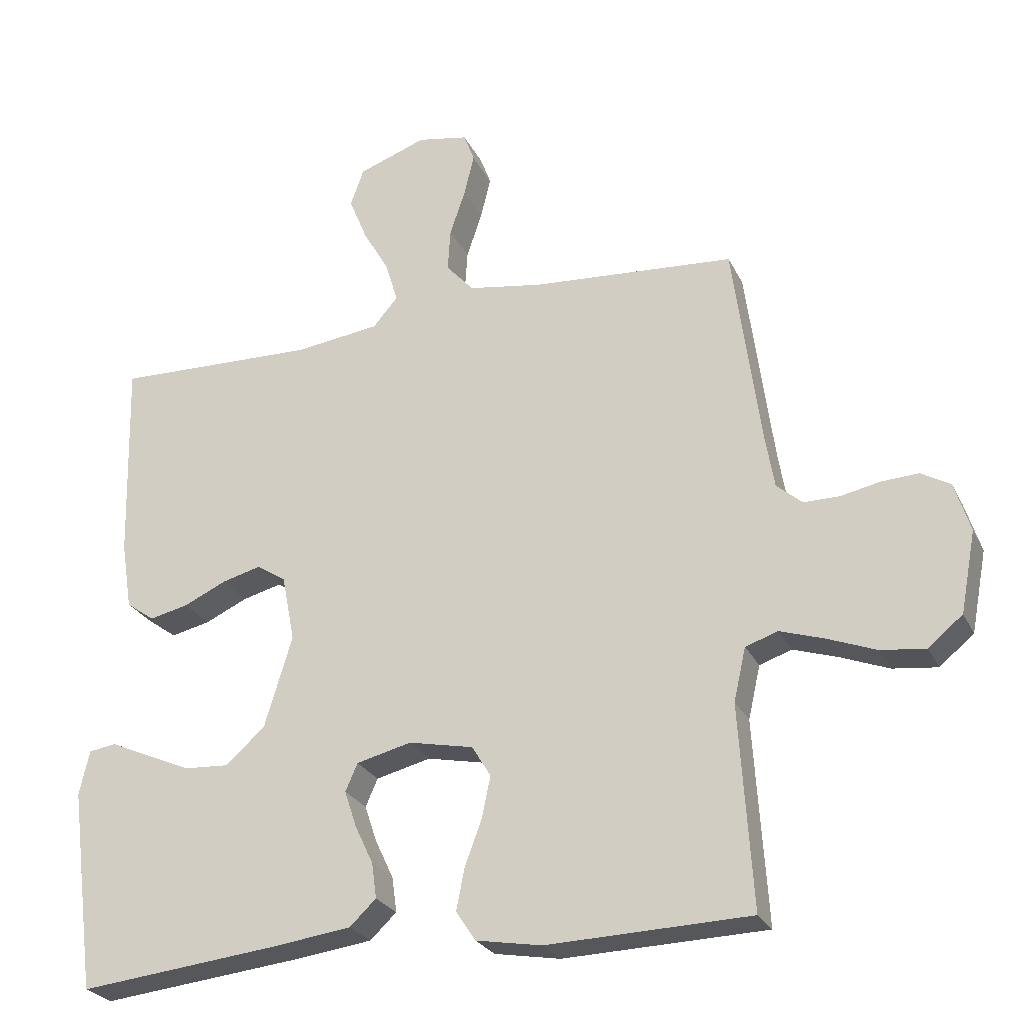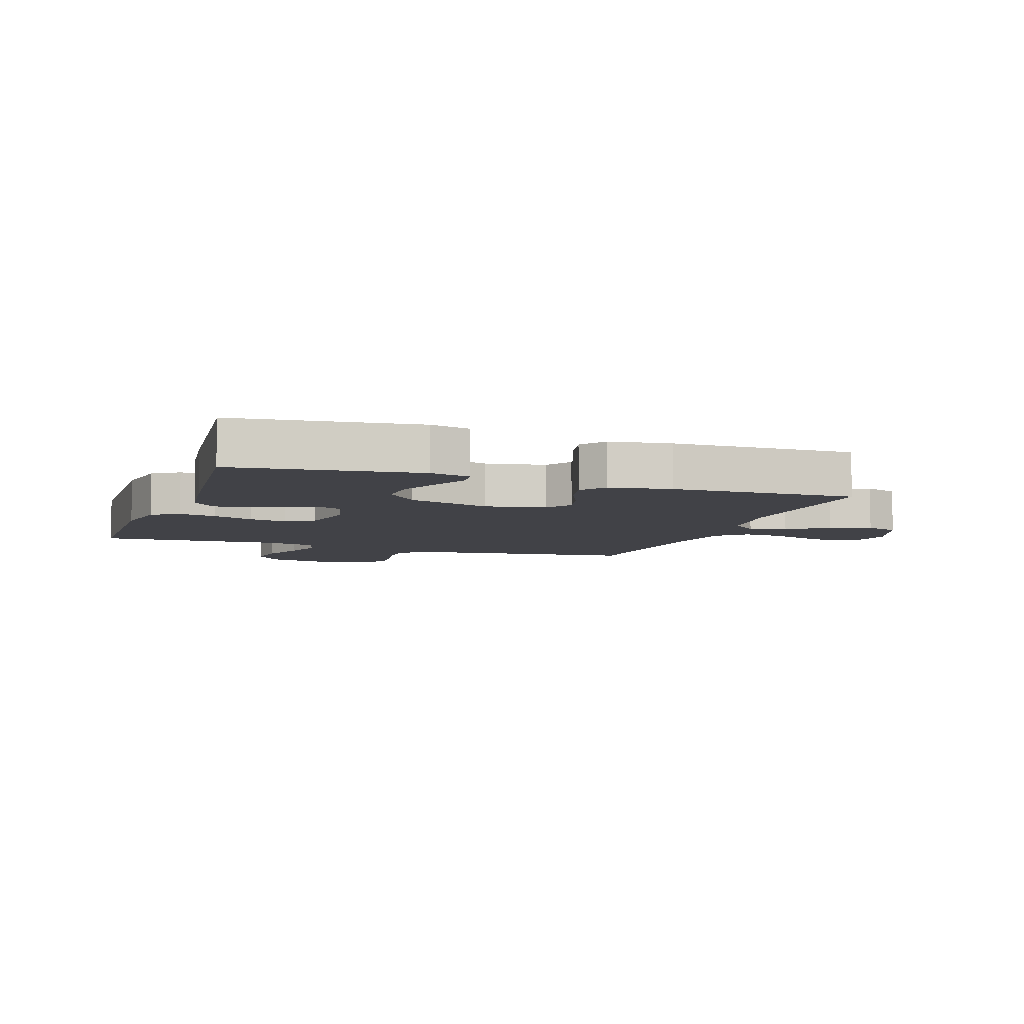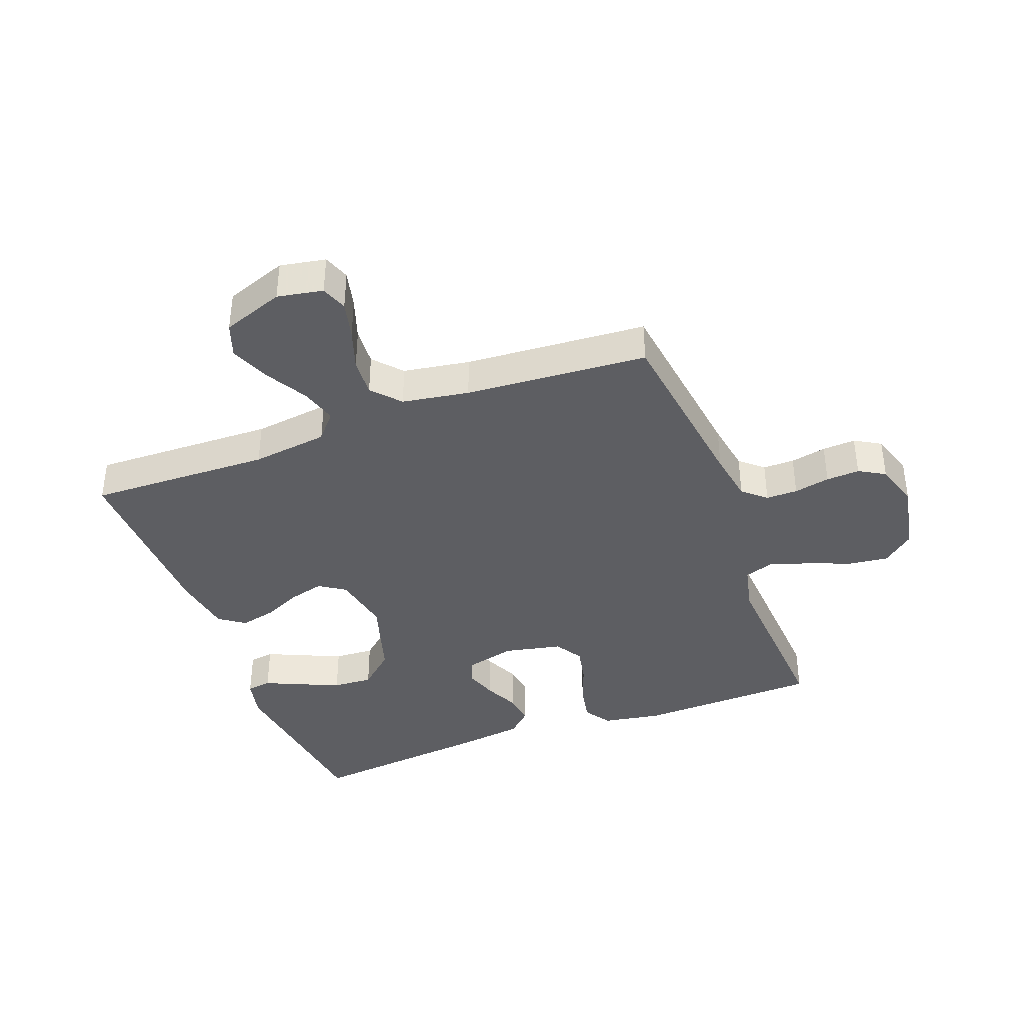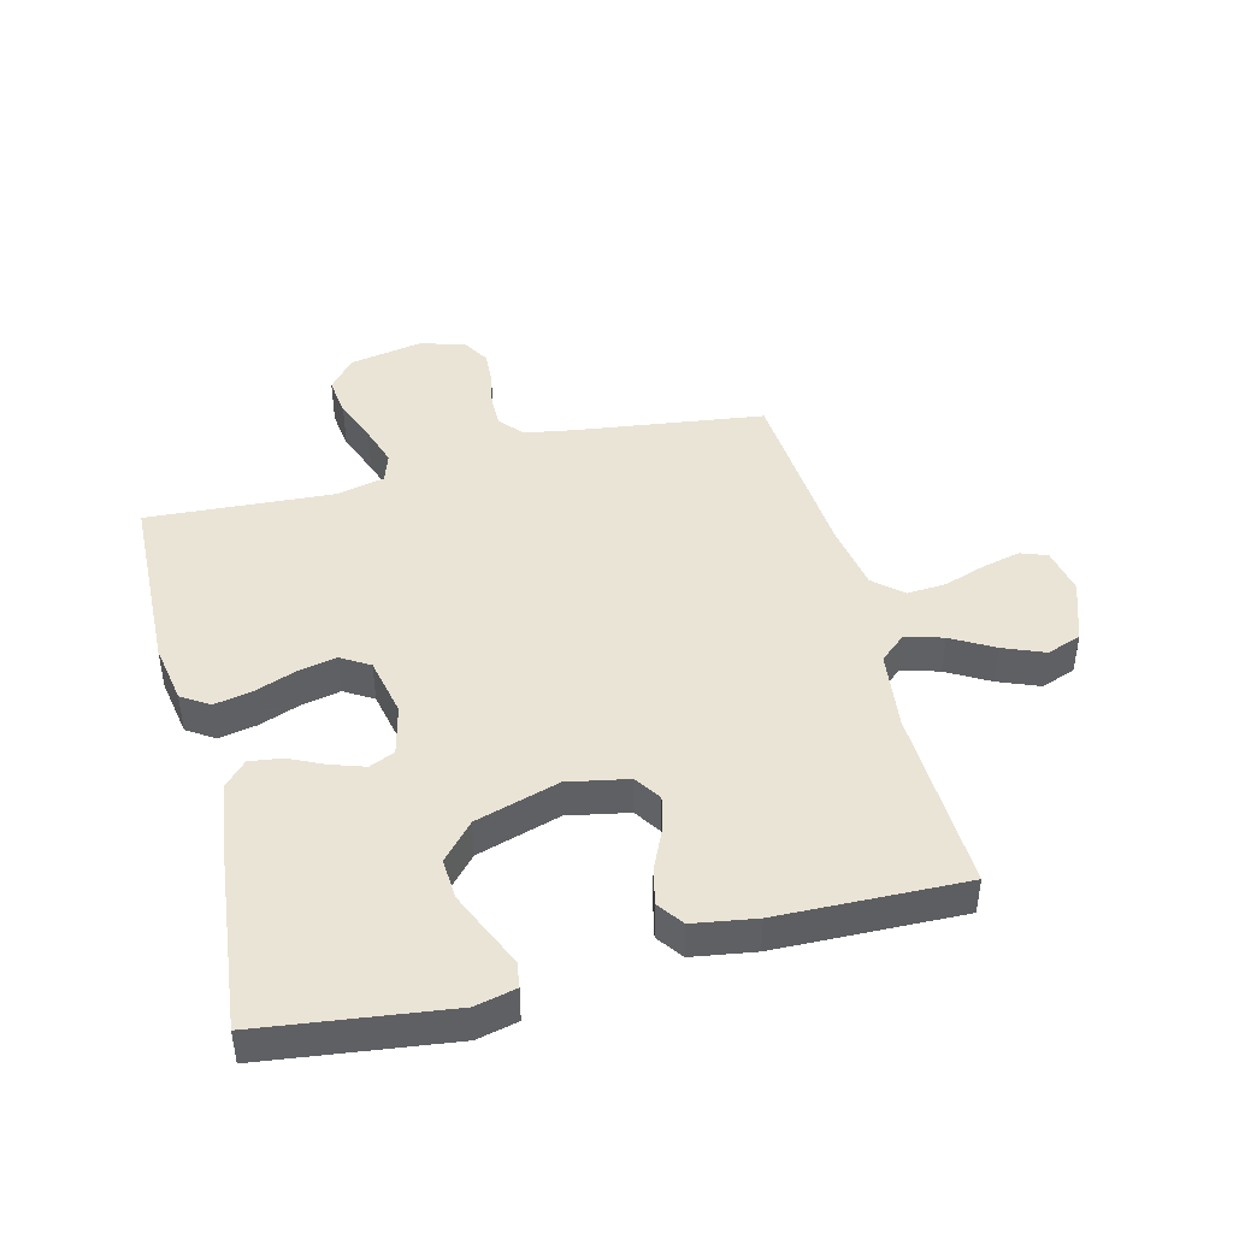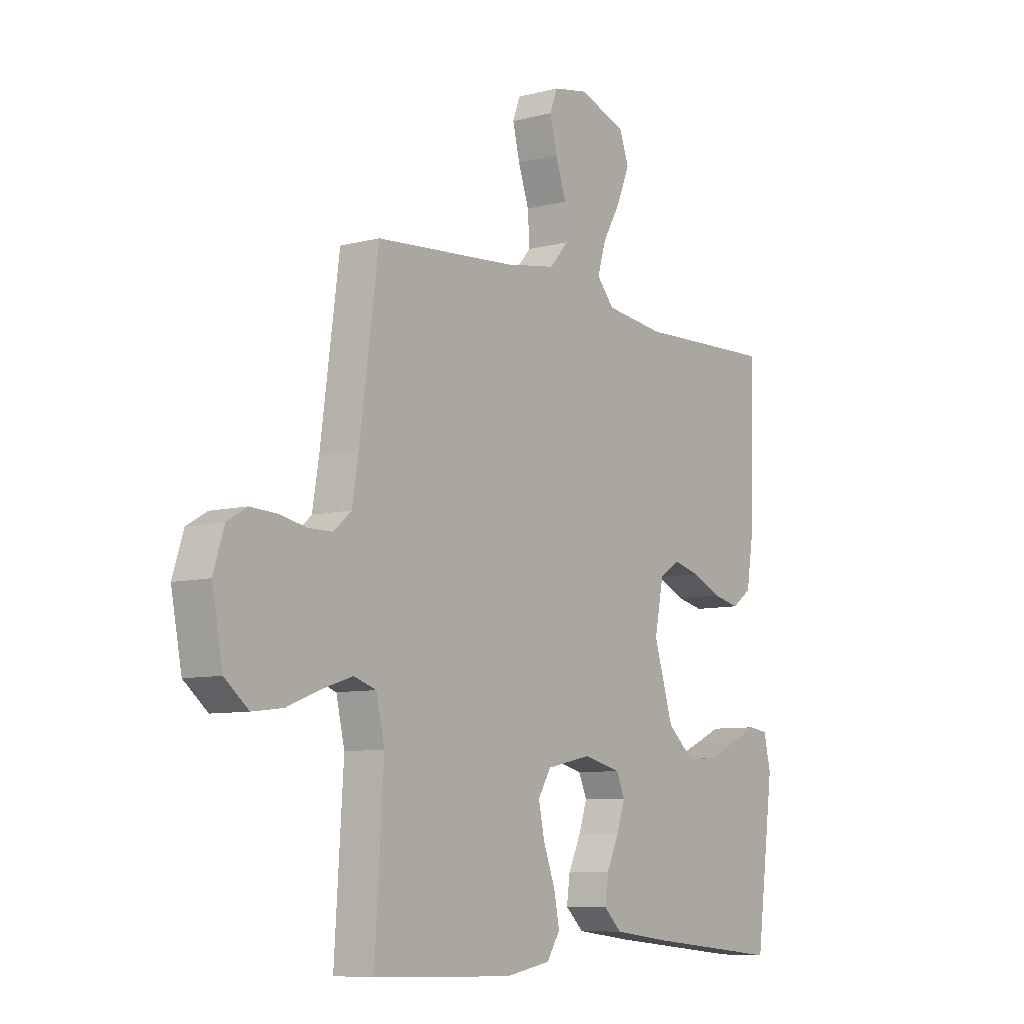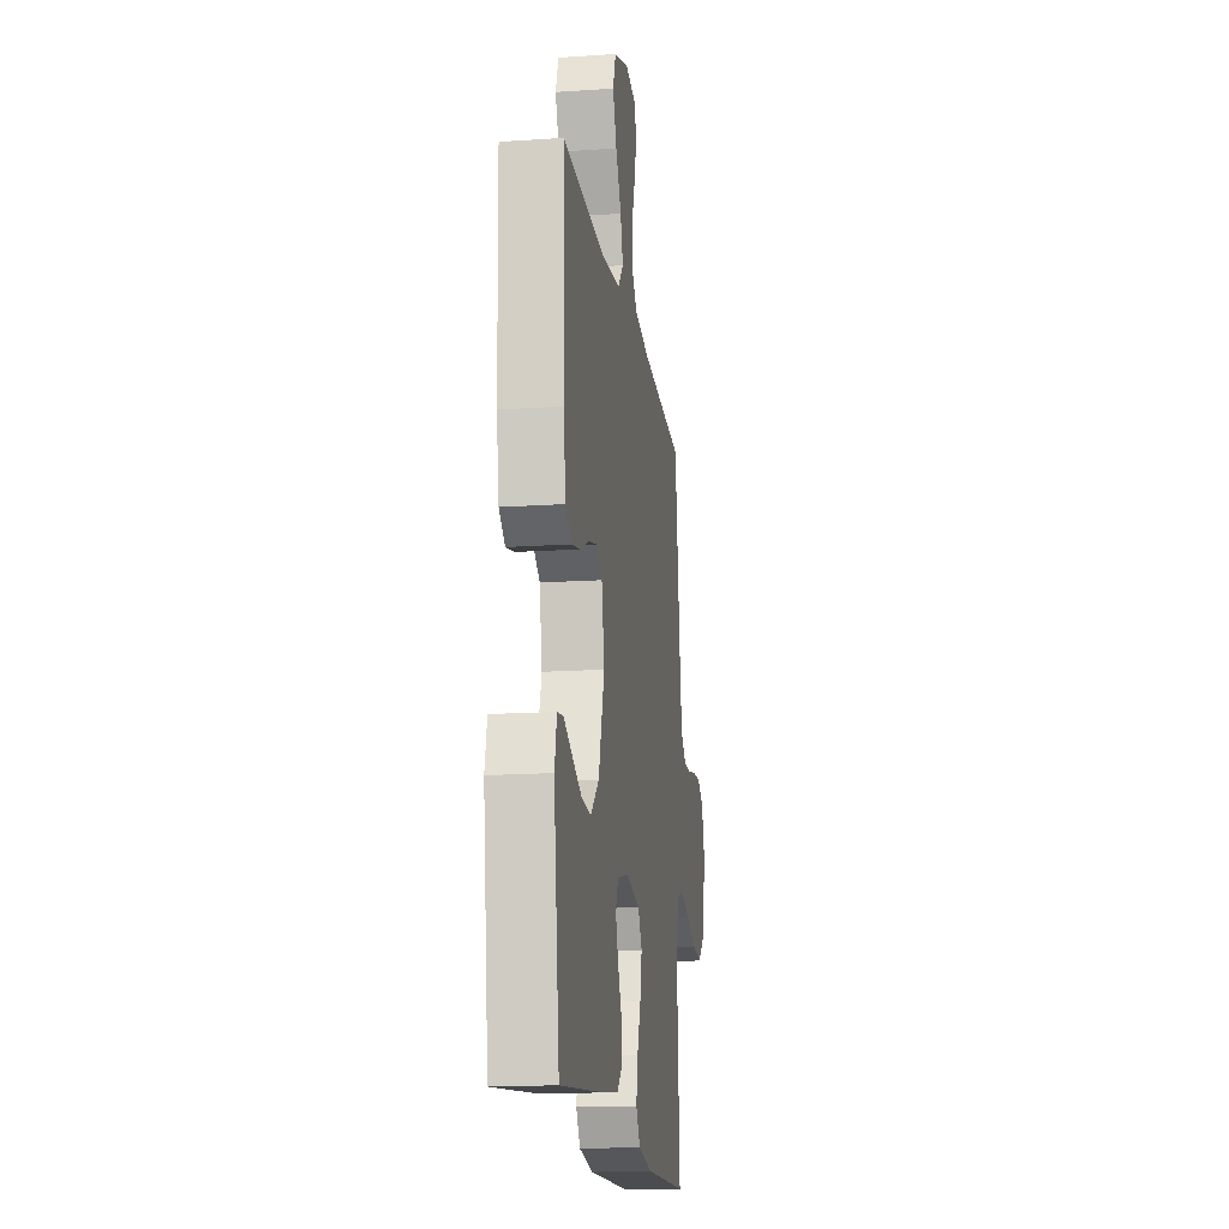
<metadata>
{"format":"obj","ext":"obj","renderer":"f3d","projection":"perspective","resolution":1024,"background":"white","views":[{"elev":-25.9,"azim":21.4,"up":"+Z"},{"elev":-6.8,"azim":-109.3,"up":"+Y"},{"elev":-39.1,"azim":20.6,"up":"+Y"},{"elev":43.9,"azim":-104.3,"up":"+Y"},{"elev":-8.0,"azim":126.1,"up":"+Z"},{"elev":-16.5,"azim":-82.1,"up":"+Z"}]}
</metadata>
<code>
v -0.5 0.07 0.5
v -0.2 0.07 0.491
v -0.074 0.07 0.507
v -0.037 0.07 0.55
v -0.055 0.07 0.61
v -0.094 0.07 0.678
v -0.121 0.07 0.744
v -0.101 0.07 0.8
v 0 0.07 0.836
v 0.075 0.07 0.822
v 0.091 0.07 0.779
v 0.076 0.07 0.717
v 0.053 0.07 0.649
v 0.049 0.07 0.586
v 0.09 0.07 0.54
v 0.2 0.07 0.522
v 0.5 0.07 0.5
v 0.54 0.07 0.2
v 0.554 0.07 0.116
v 0.592 0.07 0.083
v 0.644 0.07 0.083
v 0.703 0.07 0.095
v 0.758 0.07 0.098
v 0.801 0.07 0.073
v 0.824 0.07 0
v 0.801 0.07 -0.12
v 0.75 0.07 -0.162
v 0.684 0.07 -0.154
v 0.612 0.07 -0.126
v 0.547 0.07 -0.105
v 0.499 0.07 -0.121
v 0.481 0.07 -0.2
v 0.5 0.07 -0.5
v 0.2 0.07 -0.509
v 0.103 0.07 -0.492
v 0.074 0.07 -0.448
v 0.086 0.07 -0.387
v 0.111 0.07 -0.32
v 0.124 0.07 -0.258
v 0.096 0.07 -0.212
v 0 0.07 -0.192
v -0.081 0.07 -0.212
v -0.099 0.07 -0.253
v -0.081 0.07 -0.307
v -0.054 0.07 -0.364
v -0.047 0.07 -0.416
v -0.086 0.07 -0.453
v -0.2 0.07 -0.468
v -0.5 0.07 -0.5
v -0.539 0.07 -0.2
v -0.524 0.07 -0.134
v -0.483 0.07 -0.128
v -0.425 0.07 -0.154
v -0.358 0.07 -0.183
v -0.292 0.07 -0.187
v -0.234 0.07 -0.135
v -0.193 0.07 0
v -0.212 0.07 0.098
v -0.255 0.07 0.126
v -0.313 0.07 0.111
v -0.376 0.07 0.082
v -0.434 0.07 0.069
v -0.476 0.07 0.099
v -0.492 0.07 0.2
v -0.5 0 0.5
v -0.2 0 0.491
v -0.074 0 0.507
v -0.037 0 0.55
v -0.055 0 0.61
v -0.094 0 0.678
v -0.121 0 0.744
v -0.101 0 0.8
v 0 0 0.836
v 0.075 0 0.822
v 0.091 0 0.779
v 0.076 0 0.717
v 0.053 0 0.649
v 0.049 0 0.586
v 0.09 0 0.54
v 0.2 0 0.522
v 0.5 0 0.5
v 0.54 0 0.2
v 0.554 0 0.116
v 0.592 0 0.083
v 0.644 0 0.083
v 0.703 0 0.095
v 0.758 0 0.098
v 0.801 0 0.073
v 0.824 0 0
v 0.801 0 -0.12
v 0.75 0 -0.162
v 0.684 0 -0.154
v 0.612 0 -0.126
v 0.547 0 -0.105
v 0.499 0 -0.121
v 0.481 0 -0.2
v 0.5 0 -0.5
v 0.2 0 -0.509
v 0.103 0 -0.492
v 0.074 0 -0.448
v 0.086 0 -0.387
v 0.111 0 -0.32
v 0.124 0 -0.258
v 0.096 0 -0.212
v 0 0 -0.192
v -0.081 0 -0.212
v -0.099 0 -0.253
v -0.081 0 -0.307
v -0.054 0 -0.364
v -0.047 0 -0.416
v -0.086 0 -0.453
v -0.2 0 -0.468
v -0.5 0 -0.5
v -0.539 0 -0.2
v -0.524 0 -0.134
v -0.483 0 -0.128
v -0.425 0 -0.154
v -0.358 0 -0.183
v -0.292 0 -0.187
v -0.234 0 -0.135
v -0.193 0 0
v -0.212 0 0.098
v -0.255 0 0.126
v -0.313 0 0.111
v -0.376 0 0.082
v -0.434 0 0.069
v -0.476 0 0.099
v -0.492 0 0.2
f 63 64 1 2
f 60 61 62 63
f 59 60 63 2
f 58 59 2 3
f 57 58 3 4
f 50 51 52 53
f 50 53 54
f 49 50 54 55
f 44 45 46 47
f 43 44 47 48
f 42 43 48 49
f 35 36 37 38
f 35 38 39
f 32 33 34 35
f 31 32 35 39
f 26 27 28 29
f 26 29 30
f 25 26 30
f 24 25 30 31
f 21 22 23 24
f 20 21 24 31
f 16 17 18
f 15 16 18 19
f 10 11 12 13
f 8 9 10 13
f 8 13 14
f 5 6 7 8
f 4 5 8 14
f 57 4 14 15
f 42 49 55 56
f 41 42 56 57
f 40 41 57 15
f 19 20 31 39
f 15 19 39 40
f 66 65 128 127
f 127 126 125 124
f 66 127 124 123
f 67 66 123 122
f 68 67 122 121
f 117 116 115 114
f 118 117 114
f 119 118 114 113
f 111 110 109 108
f 112 111 108 107
f 113 112 107 106
f 102 101 100 99
f 103 102 99
f 99 98 97 96
f 103 99 96 95
f 93 92 91 90
f 94 93 90
f 94 90 89
f 95 94 89 88
f 88 87 86 85
f 95 88 85 84
f 82 81 80
f 83 82 80 79
f 77 76 75 74
f 77 74 73 72
f 78 77 72
f 72 71 70 69
f 78 72 69 68
f 79 78 68 121
f 120 119 113 106
f 121 120 106 105
f 79 121 105 104
f 103 95 84 83
f 104 103 83 79
f 1 65 66 2
f 2 66 67 3
f 3 67 68 4
f 4 68 69 5
f 5 69 70 6
f 6 70 71 7
f 7 71 72 8
f 8 72 73 9
f 9 73 74 10
f 10 74 75 11
f 11 75 76 12
f 12 76 77 13
f 13 77 78 14
f 14 78 79 15
f 15 79 80 16
f 16 80 81 17
f 17 81 82 18
f 18 82 83 19
f 19 83 84 20
f 20 84 85 21
f 21 85 86 22
f 22 86 87 23
f 23 87 88 24
f 24 88 89 25
f 25 89 90 26
f 26 90 91 27
f 27 91 92 28
f 28 92 93 29
f 29 93 94 30
f 30 94 95 31
f 31 95 96 32
f 32 96 97 33
f 33 97 98 34
f 34 98 99 35
f 35 99 100 36
f 36 100 101 37
f 37 101 102 38
f 38 102 103 39
f 39 103 104 40
f 40 104 105 41
f 41 105 106 42
f 42 106 107 43
f 43 107 108 44
f 44 108 109 45
f 45 109 110 46
f 46 110 111 47
f 47 111 112 48
f 48 112 113 49
f 49 113 114 50
f 50 114 115 51
f 51 115 116 52
f 52 116 117 53
f 53 117 118 54
f 54 118 119 55
f 55 119 120 56
f 56 120 121 57
f 57 121 122 58
f 58 122 123 59
f 59 123 124 60
f 60 124 125 61
f 61 125 126 62
f 62 126 127 63
f 63 127 128 64
f 64 128 65 1

</code>
